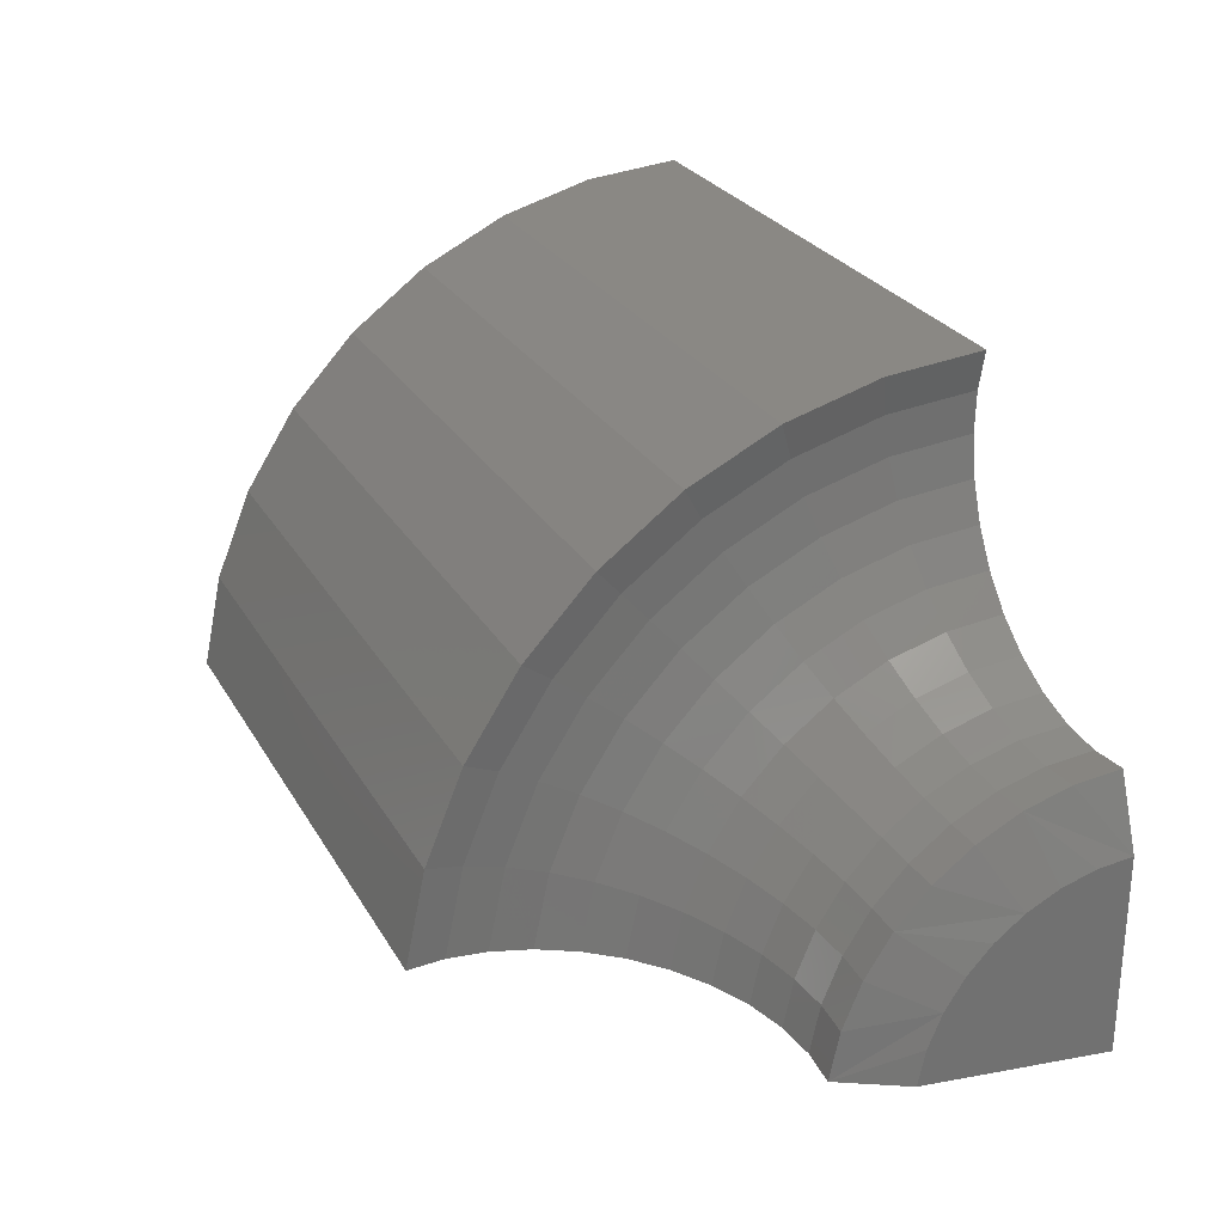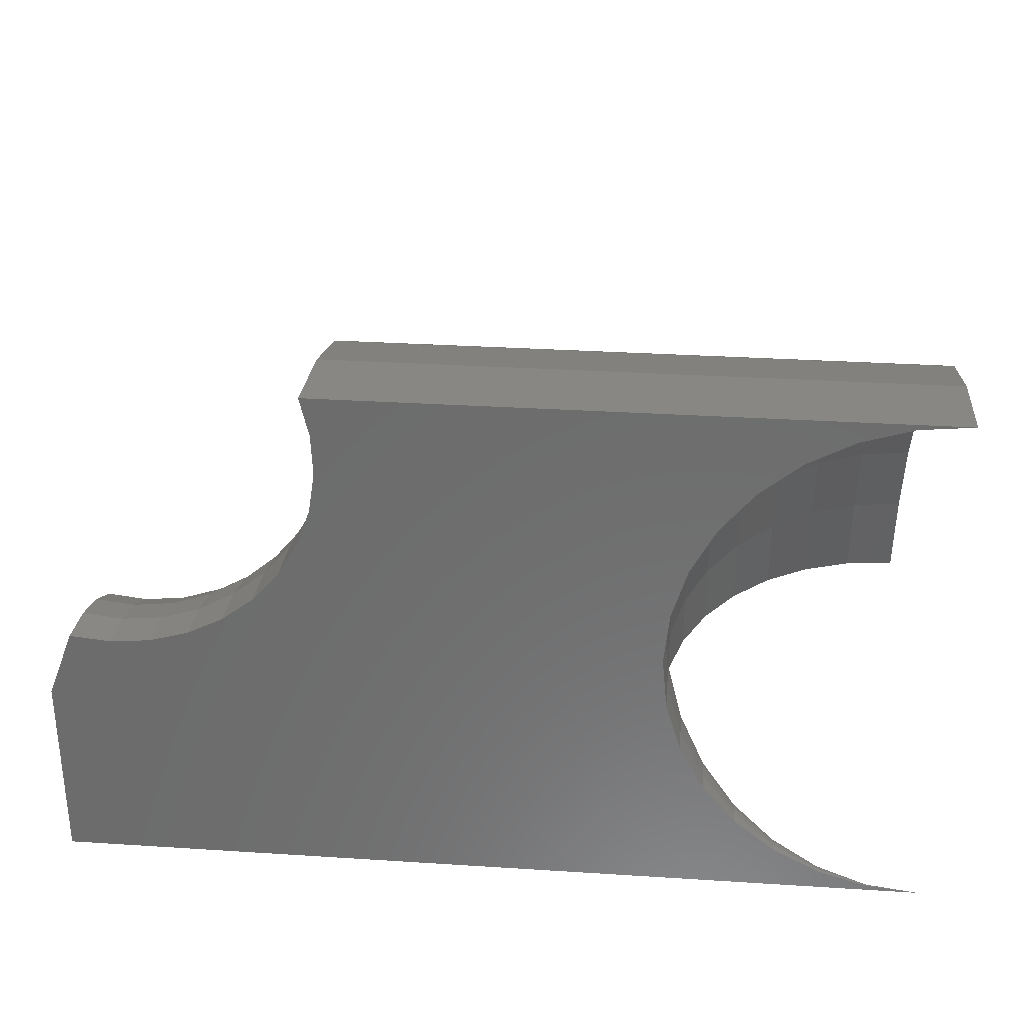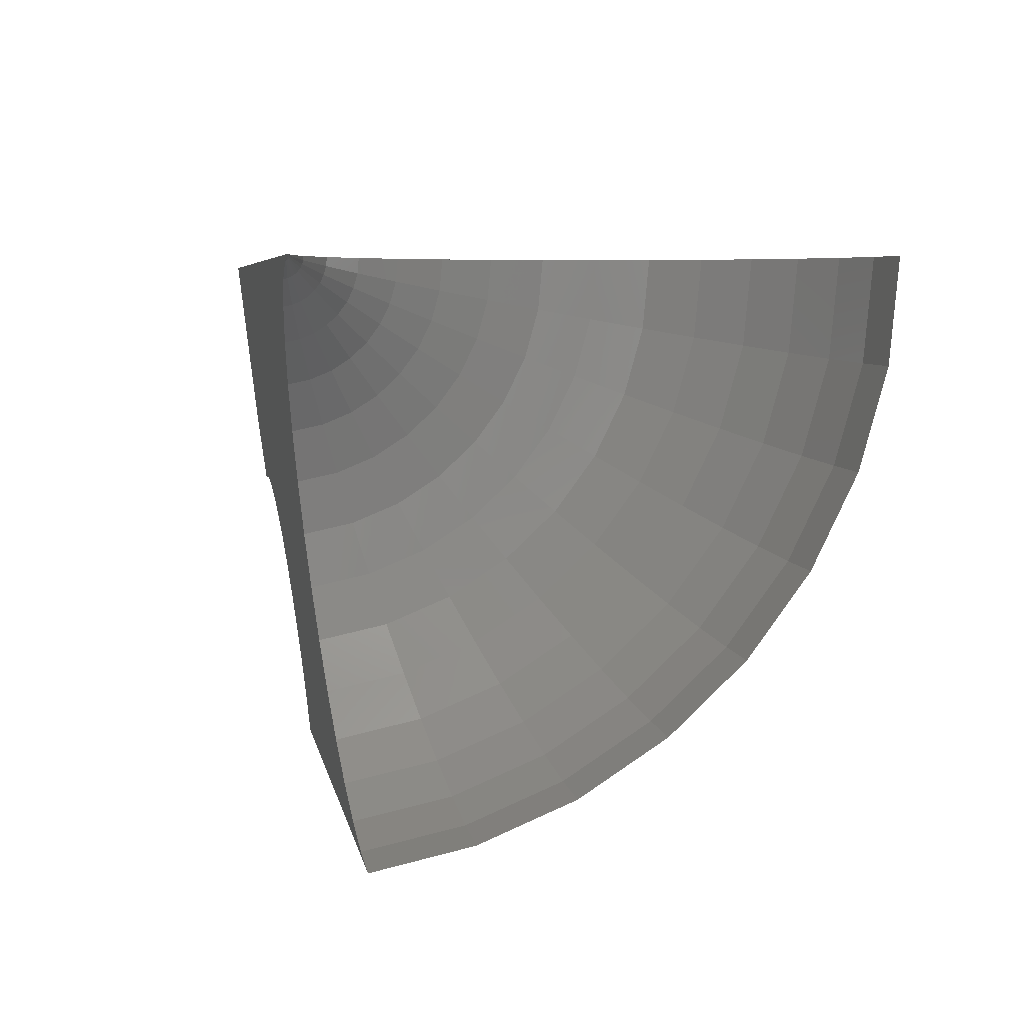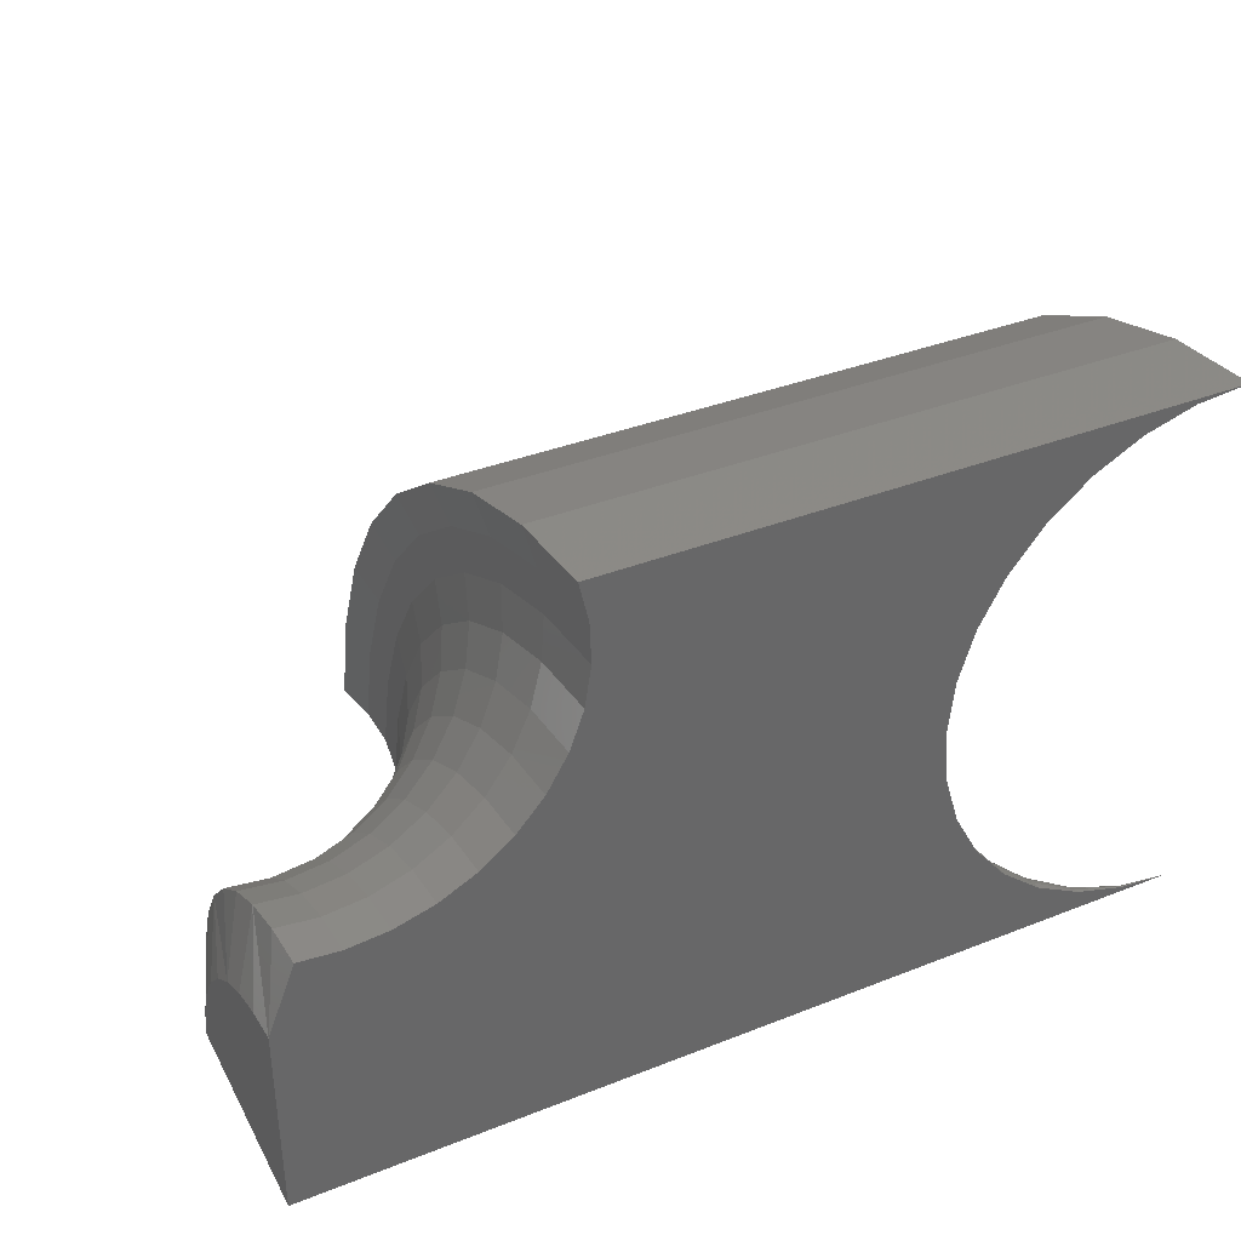
<metadata>
{"format":"stl","ext":"stl","renderer":"f3d","projection":"perspective","resolution":1024,"background":"white","views":[{"elev":26.6,"azim":65.9,"up":"+Z"},{"elev":30.7,"azim":-174.7,"up":"+Z"},{"elev":5.9,"azim":-100.2,"up":"+Y"},{"elev":36.6,"azim":153.0,"up":"+Z"}]}
</metadata>
<code>
# stl→obj: 263 verts, 522 faces
v -0.1573 -0.6006 -0.2515
v -0.1029 -0.5717 -0.2549
v 0.4252 -0.5788 -0.2541
v 0.6257 -0.304 -0.2864
v 0.03072 -0.2513 -0.2926
v 0.6725 -0.2997 -0.2869
v 0.75 -0.2248 -0.2957
v 0.7193 -0.3042 -0.2864
v 0.01283 -0.1927 -0.2995
v 0.75 4.44e-17 -0.3221
v 0.03676 -0.3122 -0.2854
v 0.5806 -0.317 -0.2849
v 0.5387 -0.3381 -0.2824
v 0.5015 -0.3668 -0.279
v 0.03072 -0.3731 -0.2783
v -0.01621 -0.1387 -0.3058
v -0.0553 -0.09143 -0.3114
v -0.1029 -0.05261 -0.3159
v -0.1573 -0.02376 -0.3193
v -0.2162 -0.005998 -0.3214
v -0.2775 -1.265e-17 -0.3221
v -0.2162 -0.6183 -0.2494
v 0.4357 -0.6243 -0.2487
v -0.2775 -0.6243 -0.2487
v 0.4236 -0.5321 -0.2596
v -0.0553 -0.5329 -0.2595
v 0.4308 -0.486 -0.265
v -0.01621 -0.4856 -0.265
v 0.4466 -0.442 -0.2701
v 0.01283 -0.4316 -0.2714
v 0.4705 -0.4018 -0.2749
v 0.4252 -3.128e-16 0.2607
v -0.1029 6.846e-16 0.2535
v -0.1573 7.162e-16 0.2826
v 0.6725 -1.355e-16 -0.02037
v 0.03072 3.066e-16 -0.06913
v 0.6257 -1.407e-16 -0.01604
v 0.75 5.833e-17 -0.09581
v 0.01283 2.352e-16 -0.1281
v 0.7193 -1.356e-16 -0.01582
v 0.03676 3.802e-16 -0.007812
v 0.03072 4.531e-16 0.05351
v 0.5015 -1.843e-16 0.04716
v 0.5387 -1.655e-16 0.01834
v 0.5806 -1.508e-16 -0.002979
v -0.2162 -2.029e-18 -0.3161
v -0.1573 2.261e-17 -0.2982
v -0.1029 6.031e-17 -0.2692
v -0.0553 1.096e-16 -0.2301
v -0.01621 1.687e-16 -0.1824
v -0.2775 2.607e-17 0.3065
v 0.4357 -3.389e-16 0.3065
v -0.2162 7.343e-16 0.3005
v 0.4705 -2.066e-16 0.08245
v 0.01283 5.225e-16 0.1125
v 0.4466 -2.315e-16 0.123
v -0.01621 5.858e-16 0.1668
v 0.4308 -2.581e-16 0.1672
v -0.0553 6.405e-16 0.2144
v 0.4236 -2.856e-16 0.2137
v 0.4466 -0.4254 -0.1911
v 0.4308 -0.4677 -0.1781
v 0.4236 -0.5121 -0.1644
v 0.4252 -0.557 -0.1506
v 0.4357 -0.6008 -0.1371
v 0.4705 -0.3867 -0.203
v 0.5015 -0.3529 -0.2134
v 0.5387 -0.3254 -0.2219
v 0.5806 -0.305 -0.2282
v 0.6257 -0.2925 -0.232
v 0.6725 -0.2884 -0.2333
v 0.7193 -0.2927 -0.232
v 0.4705 -0.07312 0.07579
v 0.4466 -0.08044 0.1156
v 0.4308 -0.08844 0.1592
v 0.4236 -0.09683 0.2049
v 0.4252 -0.1053 0.2511
v 0.4357 -0.1136 0.2961
v 0.5015 -0.06674 0.04108
v 0.5387 -0.06153 0.01274
v 0.5806 -0.05768 -0.008234
v 0.6257 -0.05532 -0.02108
v 0.6725 -0.05453 -0.02534
v 0.7193 -0.05536 -0.02086
v 0.4705 -0.1438 0.05603
v 0.4466 -0.1582 0.09389
v 0.4308 -0.174 0.1353
v 0.4236 -0.1905 0.1787
v 0.4252 -0.2072 0.2226
v 0.4357 -0.2235 0.2654
v 0.5015 -0.1313 0.02304
v 0.5387 -0.121 -0.003897
v 0.5806 -0.1135 -0.02383
v 0.6257 -0.1088 -0.03603
v 0.6725 -0.1073 -0.04008
v 0.7193 -0.1089 -0.03583
v 0.4705 -0.2098 0.02381
v 0.4466 -0.2308 0.05844
v 0.4308 -0.2538 0.09629
v 0.4236 -0.2778 0.136
v 0.4252 -0.3022 0.1762
v 0.4357 -0.326 0.2154
v 0.5015 -0.1915 -0.006367
v 0.5387 -0.1765 -0.03101
v 0.5806 -0.1655 -0.04924
v 0.6257 -0.1587 -0.06041
v 0.6725 -0.1565 -0.06411
v 0.7193 -0.1588 -0.06022
v 0.4705 -0.2689 -0.0198
v 0.4466 -0.2958 0.01047
v 0.4308 -0.3252 0.04355
v 0.4236 -0.3561 0.07826
v 0.4252 -0.3873 0.1134
v 0.4357 -0.4177 0.1476
v 0.5015 -0.2454 -0.04617
v 0.5387 -0.2263 -0.06771
v 0.5806 -0.2121 -0.08364
v 0.6257 -0.2034 -0.0934
v 0.6725 -0.2005 -0.09664
v 0.7193 -0.2035 -0.09324
v 0.4705 -0.3191 -0.07337
v 0.4466 -0.351 -0.04846
v 0.4308 -0.3859 -0.02124
v 0.4236 -0.4226 0.007319
v 0.4252 -0.4596 0.03621
v 0.4357 -0.4958 0.06439
v 0.5015 -0.2912 -0.09507
v 0.5387 -0.2685 -0.1128
v 0.5806 -0.2517 -0.1259
v 0.6257 -0.2414 -0.1339
v 0.6725 -0.238 -0.1366
v 0.7193 -0.2416 -0.1338
v 0.4705 -0.3588 -0.1351
v 0.4466 -0.3947 -0.1164
v 0.4308 -0.4339 -0.09594
v 0.4236 -0.4751 -0.07447
v 0.4252 -0.5168 -0.05276
v 0.4357 -0.5574 -0.03157
v 0.5015 -0.3275 -0.1514
v 0.5387 -0.3019 -0.1648
v 0.5806 -0.283 -0.1746
v 0.6257 -0.2714 -0.1806
v 0.6725 -0.2676 -0.1827
v 0.7193 -0.2716 -0.1805
v 0.75 -0.0409 -0.09953
v 0.75 -0.08045 -0.1106
v 0.75 -0.1174 -0.1286
v 0.75 -0.1504 -0.153
v 0.75 -0.1785 -0.183
v 0.75 -0.2007 -0.2175
v 0.75 -0.2163 -0.2555
v -0.2162 -0.005772 -0.3203
v -0.2162 -0.005356 -0.3193
v -0.2162 -0.004763 -0.3184
v -0.2162 -0.004013 -0.3176
v -0.2162 -0.003132 -0.317
v -0.2162 -0.002147 -0.3165
v -0.2162 -0.001091 -0.3162
v 0.03072 -0.2418 -0.2477
v 0.01283 -0.1854 -0.265
v -0.01621 -0.1335 -0.281
v -0.0553 -0.08798 -0.295
v -0.1029 -0.05062 -0.3065
v -0.1573 -0.02287 -0.3151
v 0.03676 -0.3004 -0.2296
v 0.03072 -0.359 -0.2116
v 0.01283 -0.4153 -0.1942
v -0.01621 -0.4673 -0.1782
v -0.0553 -0.5128 -0.1642
v -0.1029 -0.5501 -0.1527
v -0.1573 -0.5779 -0.1441
v -0.2162 -0.595 -0.1389
v -0.2775 -0.6008 -0.1371
v 0.03676 -0.0568 -0.01299
v 0.03072 -0.04572 -0.0733
v 0.01283 -0.03507 -0.1313
v -0.01621 -0.02524 -0.1847
v -0.0553 -0.01664 -0.2316
v -0.1029 -0.009573 -0.27
v -0.1573 -0.004324 -0.2986
v 0.03072 -0.06788 0.04732
v 0.01283 -0.07854 0.1053
v -0.01621 -0.08836 0.1588
v -0.0553 -0.09697 0.2056
v -0.1029 -0.104 0.244
v -0.1573 -0.1093 0.2726
v -0.2162 -0.1125 0.2902
v -0.2775 -0.1136 0.2961
v 0.03676 -0.1117 -0.02834
v 0.03072 -0.08994 -0.08566
v 0.01283 -0.06898 -0.1408
v -0.01621 -0.04966 -0.1916
v -0.0553 -0.03273 -0.2361
v -0.1029 -0.01883 -0.2726
v -0.1573 -0.008505 -0.2998
v 0.03072 -0.1335 0.02897
v 0.01283 -0.1545 0.08408
v -0.01621 -0.1738 0.1349
v -0.0553 -0.1907 0.1794
v -0.1029 -0.2046 0.2159
v -0.1573 -0.215 0.2431
v -0.2162 -0.2213 0.2598
v -0.2775 -0.2235 0.2654
v 0.03676 -0.163 -0.05337
v 0.03072 -0.1312 -0.1058
v 0.01283 -0.1006 -0.1562
v -0.01621 -0.07244 -0.2027
v -0.0553 -0.04774 -0.2434
v -0.1029 -0.02747 -0.2768
v -0.1573 -0.01241 -0.3017
v 0.03072 -0.1948 -0.000943
v 0.01283 -0.2254 0.04947
v -0.01621 -0.2535 0.09594
v -0.0553 -0.2782 0.1367
v -0.1029 -0.2985 0.1701
v -0.1573 -0.3136 0.1949
v -0.2162 -0.3228 0.2102
v -0.2775 -0.326 0.2154
v 0.03676 -0.2089 -0.08725
v 0.03072 -0.1681 -0.1331
v 0.01283 -0.1289 -0.1771
v -0.01621 -0.09283 -0.2177
v -0.0553 -0.06118 -0.2533
v -0.1029 -0.0352 -0.2825
v -0.1573 -0.0159 -0.3042
v 0.03072 -0.2496 -0.04143
v 0.01283 -0.2888 0.002627
v -0.01621 -0.3249 0.04323
v -0.0553 -0.3566 0.07882
v -0.1029 -0.3825 0.108
v -0.1573 -0.4018 0.1297
v -0.2162 -0.4137 0.1431
v -0.2775 -0.4177 0.1476
v 0.03676 -0.2479 -0.1289
v 0.03072 -0.1995 -0.1666
v 0.01283 -0.153 -0.2028
v -0.01621 -0.1102 -0.2362
v -0.0553 -0.0726 -0.2655
v -0.1029 -0.04177 -0.2896
v -0.1573 -0.01887 -0.3074
v 0.03072 -0.2962 -0.09117
v 0.01283 -0.3427 -0.05491
v -0.01621 -0.3856 -0.0215
v -0.0553 -0.4232 0.007783
v -0.1029 -0.454 0.03182
v -0.1573 -0.4769 0.04968
v -0.2162 -0.491 0.06067
v -0.2775 -0.4958 0.06439
v 0.03676 -0.2787 -0.1768
v 0.03072 -0.2243 -0.2052
v 0.01283 -0.1721 -0.2324
v -0.01621 -0.1239 -0.2576
v -0.0553 -0.08164 -0.2796
v -0.1029 -0.04697 -0.2976
v -0.1573 -0.02122 -0.3111
v 0.03072 -0.3331 -0.1485
v 0.01283 -0.3854 -0.1213
v -0.01621 -0.4336 -0.09614
v -0.0553 -0.4758 -0.07412
v -0.1029 -0.5105 -0.05606
v -0.1573 -0.5362 -0.04263
v -0.2162 -0.5521 -0.03436
v -0.2775 -0.5574 -0.03157
f 1 2 3
f 4 5 6
f 7 8 6
f 7 6 5
f 7 5 9
f 7 9 10
f 11 5 4
f 11 4 12
f 11 12 13
f 11 13 14
f 11 14 15
f 10 9 16
f 10 16 17
f 10 17 18
f 10 18 19
f 10 19 20
f 10 20 21
f 1 3 22
f 22 3 23
f 22 23 24
f 3 2 25
f 25 2 26
f 25 26 27
f 27 26 28
f 27 28 29
f 29 28 30
f 29 30 31
f 31 30 15
f 31 15 14
f 32 33 34
f 35 36 37
f 38 10 39
f 38 39 36
f 38 36 35
f 38 35 40
f 41 42 43
f 41 43 44
f 41 44 45
f 41 45 37
f 41 37 36
f 10 21 46
f 10 46 47
f 10 47 48
f 10 48 49
f 10 49 50
f 10 50 39
f 51 52 53
f 53 52 32
f 53 32 34
f 43 42 54
f 54 42 55
f 54 55 56
f 56 55 57
f 56 57 58
f 58 57 59
f 58 59 60
f 60 59 33
f 60 33 32
f 31 61 29
f 29 61 62
f 29 62 27
f 27 62 63
f 27 63 25
f 25 63 64
f 25 64 3
f 3 64 65
f 3 65 23
f 61 31 66
f 66 31 14
f 66 14 67
f 67 14 13
f 67 13 68
f 68 13 12
f 68 12 69
f 69 12 4
f 69 4 70
f 70 4 6
f 70 6 71
f 71 6 8
f 71 8 72
f 73 56 74
f 74 56 58
f 74 58 75
f 75 58 60
f 75 60 76
f 76 60 32
f 76 32 77
f 77 32 52
f 77 52 78
f 56 73 54
f 54 73 79
f 54 79 43
f 43 79 80
f 43 80 44
f 44 80 81
f 44 81 45
f 45 81 82
f 45 82 37
f 37 82 83
f 37 83 35
f 35 83 84
f 35 84 40
f 85 74 86
f 86 74 75
f 86 75 87
f 87 75 76
f 87 76 88
f 88 76 77
f 88 77 89
f 89 77 78
f 89 78 90
f 74 85 73
f 73 85 91
f 73 91 79
f 79 91 92
f 79 92 80
f 80 92 93
f 80 93 81
f 81 93 94
f 81 94 82
f 82 94 95
f 82 95 83
f 83 95 96
f 83 96 84
f 97 86 98
f 98 86 87
f 98 87 99
f 99 87 88
f 99 88 100
f 100 88 89
f 100 89 101
f 101 89 90
f 101 90 102
f 86 97 85
f 85 97 103
f 85 103 91
f 91 103 104
f 91 104 92
f 92 104 105
f 92 105 93
f 93 105 106
f 93 106 94
f 94 106 107
f 94 107 95
f 95 107 108
f 95 108 96
f 109 98 110
f 110 98 99
f 110 99 111
f 111 99 100
f 111 100 112
f 112 100 101
f 112 101 113
f 113 101 102
f 113 102 114
f 98 109 97
f 97 109 115
f 97 115 103
f 103 115 116
f 103 116 104
f 104 116 117
f 104 117 105
f 105 117 118
f 105 118 106
f 106 118 119
f 106 119 107
f 107 119 120
f 107 120 108
f 121 110 122
f 122 110 111
f 122 111 123
f 123 111 112
f 123 112 124
f 124 112 113
f 124 113 125
f 125 113 114
f 125 114 126
f 110 121 109
f 109 121 127
f 109 127 115
f 115 127 128
f 115 128 116
f 116 128 129
f 116 129 117
f 117 129 130
f 117 130 118
f 118 130 131
f 118 131 119
f 119 131 132
f 119 132 120
f 133 122 134
f 134 122 123
f 134 123 135
f 135 123 124
f 135 124 136
f 136 124 125
f 136 125 137
f 137 125 126
f 137 126 138
f 122 133 121
f 121 133 139
f 121 139 127
f 127 139 140
f 127 140 128
f 128 140 141
f 128 141 129
f 129 141 142
f 129 142 130
f 130 142 143
f 130 143 131
f 131 143 144
f 131 144 132
f 66 134 61
f 61 134 135
f 61 135 62
f 62 135 136
f 62 136 63
f 63 136 137
f 63 137 64
f 64 137 138
f 64 138 65
f 134 66 133
f 133 66 67
f 133 67 139
f 139 67 68
f 139 68 140
f 140 68 69
f 140 69 141
f 141 69 70
f 141 70 142
f 142 70 71
f 142 71 143
f 143 71 72
f 143 72 144
f 10 38 145
f 10 145 146
f 10 146 147
f 10 147 148
f 10 148 149
f 10 149 150
f 10 150 151
f 10 151 7
f 120 132 147
f 145 96 146
f 148 132 149
f 148 147 132
f 38 40 84
f 38 84 96
f 38 96 145
f 8 7 151
f 8 151 150
f 8 150 72
f 120 147 108
f 108 147 146
f 108 146 96
f 72 150 144
f 144 150 149
f 144 149 132
f 21 20 152
f 21 152 153
f 21 153 154
f 21 154 155
f 21 155 156
f 21 156 157
f 21 157 158
f 21 158 46
f 11 159 5
f 5 159 160
f 5 160 9
f 9 160 161
f 9 161 16
f 16 161 162
f 16 162 17
f 17 162 163
f 17 163 18
f 18 163 164
f 18 164 19
f 19 164 152
f 19 152 20
f 159 11 165
f 165 11 15
f 165 15 166
f 166 15 30
f 166 30 167
f 167 30 28
f 167 28 168
f 168 28 26
f 168 26 169
f 169 26 2
f 169 2 170
f 170 2 1
f 170 1 171
f 171 1 22
f 171 22 172
f 172 22 24
f 172 24 173
f 174 36 175
f 175 36 39
f 175 39 176
f 176 39 50
f 176 50 177
f 177 50 49
f 177 49 178
f 178 49 48
f 178 48 179
f 179 48 47
f 179 47 180
f 180 47 46
f 180 46 158
f 36 174 41
f 41 174 181
f 41 181 42
f 42 181 182
f 42 182 55
f 55 182 183
f 55 183 57
f 57 183 184
f 57 184 59
f 59 184 185
f 59 185 33
f 33 185 186
f 33 186 34
f 34 186 187
f 34 187 53
f 53 187 188
f 53 188 51
f 189 175 190
f 190 175 176
f 190 176 191
f 191 176 177
f 191 177 192
f 192 177 178
f 192 178 193
f 193 178 179
f 193 179 194
f 194 179 180
f 194 180 195
f 195 180 158
f 195 158 157
f 175 189 174
f 174 189 196
f 174 196 181
f 181 196 197
f 181 197 182
f 182 197 198
f 182 198 183
f 183 198 199
f 183 199 184
f 184 199 200
f 184 200 185
f 185 200 201
f 185 201 186
f 186 201 202
f 186 202 187
f 187 202 203
f 187 203 188
f 204 190 205
f 205 190 191
f 205 191 206
f 206 191 192
f 206 192 207
f 207 192 193
f 207 193 208
f 208 193 194
f 208 194 209
f 209 194 195
f 209 195 210
f 210 195 157
f 210 157 156
f 190 204 189
f 189 204 211
f 189 211 196
f 196 211 212
f 196 212 197
f 197 212 213
f 197 213 198
f 198 213 214
f 198 214 199
f 199 214 215
f 199 215 200
f 200 215 216
f 200 216 201
f 201 216 217
f 201 217 202
f 202 217 218
f 202 218 203
f 219 205 220
f 220 205 206
f 220 206 221
f 221 206 207
f 221 207 222
f 222 207 208
f 222 208 223
f 223 208 209
f 223 209 224
f 224 209 210
f 224 210 225
f 225 210 156
f 225 156 155
f 205 219 204
f 204 219 226
f 204 226 211
f 211 226 227
f 211 227 212
f 212 227 228
f 212 228 213
f 213 228 229
f 213 229 214
f 214 229 230
f 214 230 215
f 215 230 231
f 215 231 216
f 216 231 232
f 216 232 217
f 217 232 233
f 217 233 218
f 234 220 235
f 235 220 221
f 235 221 236
f 236 221 222
f 236 222 237
f 237 222 223
f 237 223 238
f 238 223 224
f 238 224 239
f 239 224 225
f 239 225 240
f 240 225 155
f 240 155 154
f 220 234 219
f 219 234 241
f 219 241 226
f 226 241 242
f 226 242 227
f 227 242 243
f 227 243 228
f 228 243 244
f 228 244 229
f 229 244 245
f 229 245 230
f 230 245 246
f 230 246 231
f 231 246 247
f 231 247 232
f 232 247 248
f 232 248 233
f 249 235 250
f 250 235 236
f 250 236 251
f 251 236 237
f 251 237 252
f 252 237 238
f 252 238 253
f 253 238 239
f 253 239 254
f 254 239 240
f 254 240 255
f 255 240 154
f 255 154 153
f 235 249 234
f 234 249 256
f 234 256 241
f 241 256 257
f 241 257 242
f 242 257 258
f 242 258 243
f 243 258 259
f 243 259 244
f 244 259 260
f 244 260 245
f 245 260 261
f 245 261 246
f 246 261 262
f 246 262 247
f 247 262 263
f 247 263 248
f 165 250 159
f 159 250 251
f 159 251 160
f 160 251 252
f 160 252 161
f 161 252 253
f 161 253 162
f 162 253 254
f 162 254 163
f 163 254 255
f 163 255 164
f 164 255 153
f 164 153 152
f 250 165 249
f 249 165 166
f 249 166 256
f 256 166 167
f 256 167 257
f 257 167 168
f 257 168 258
f 258 168 169
f 258 169 259
f 259 169 170
f 259 170 260
f 260 170 171
f 260 171 261
f 261 171 172
f 261 172 262
f 262 172 173
f 262 173 263
f 24 23 173
f 173 23 65
f 173 65 263
f 263 65 138
f 263 138 248
f 248 138 126
f 248 126 233
f 233 126 114
f 233 114 218
f 218 114 102
f 218 102 203
f 203 102 90
f 203 90 188
f 188 90 78
f 188 78 51
f 51 78 52

</code>
